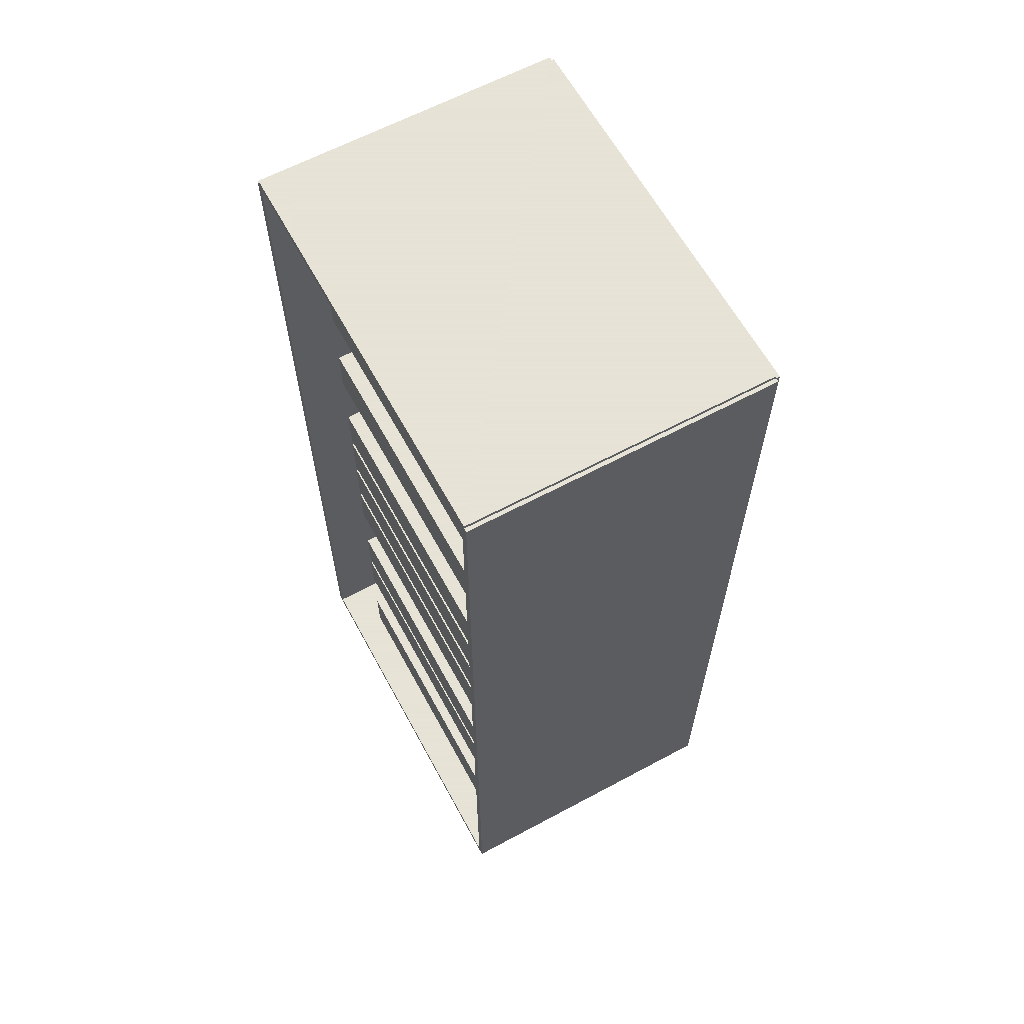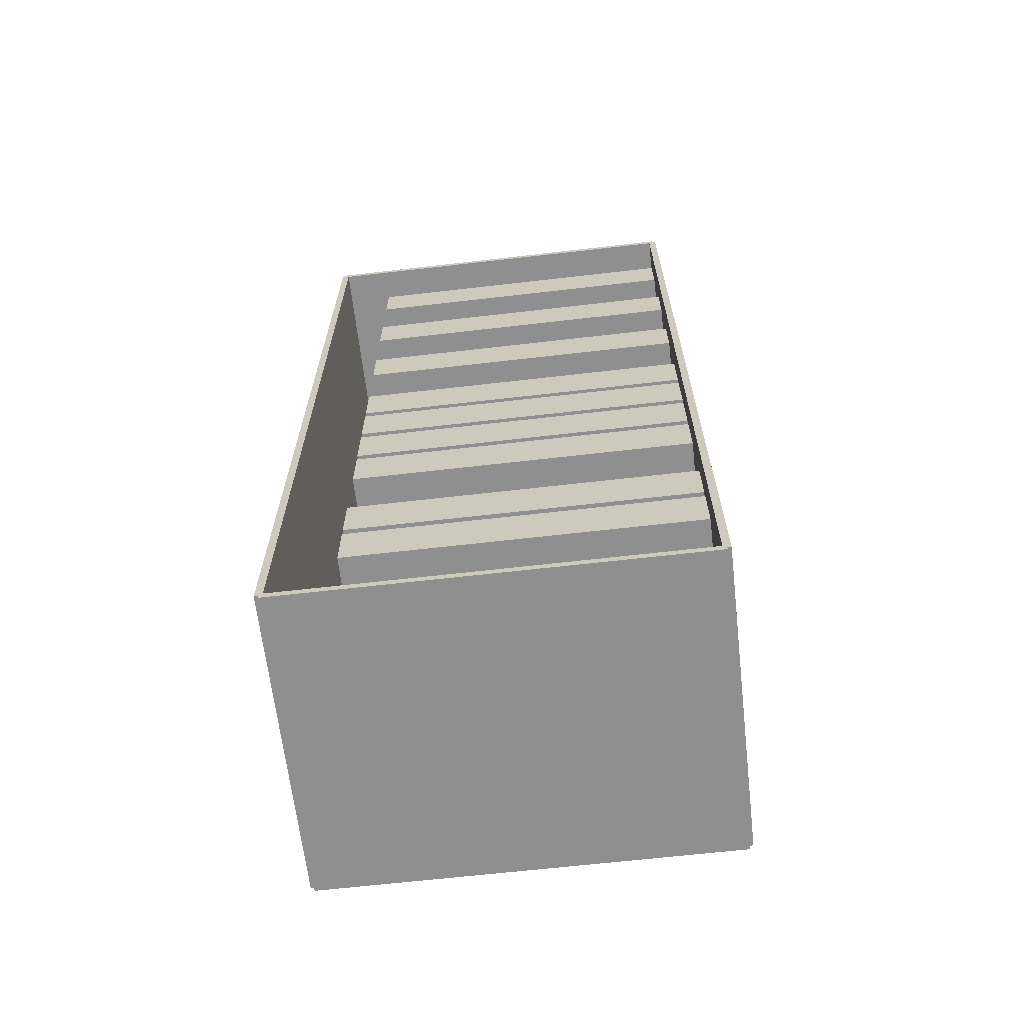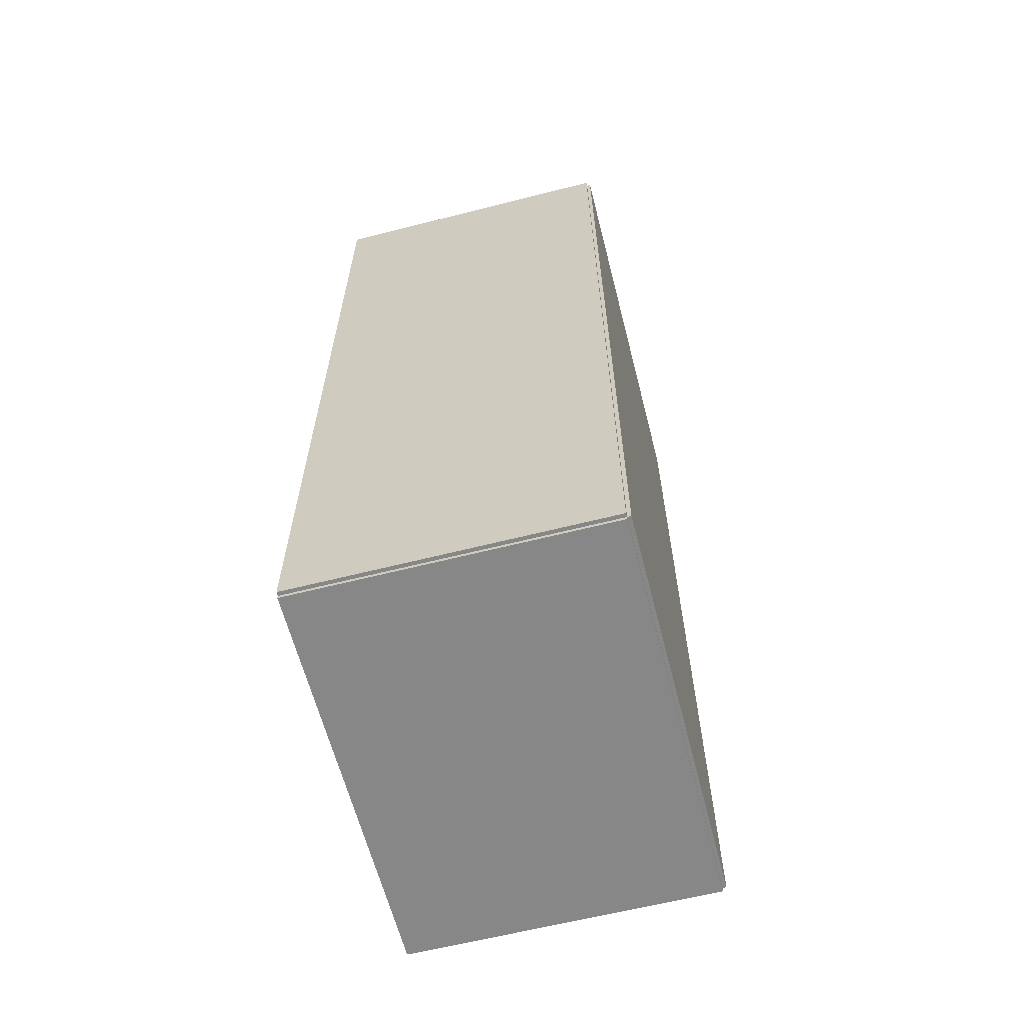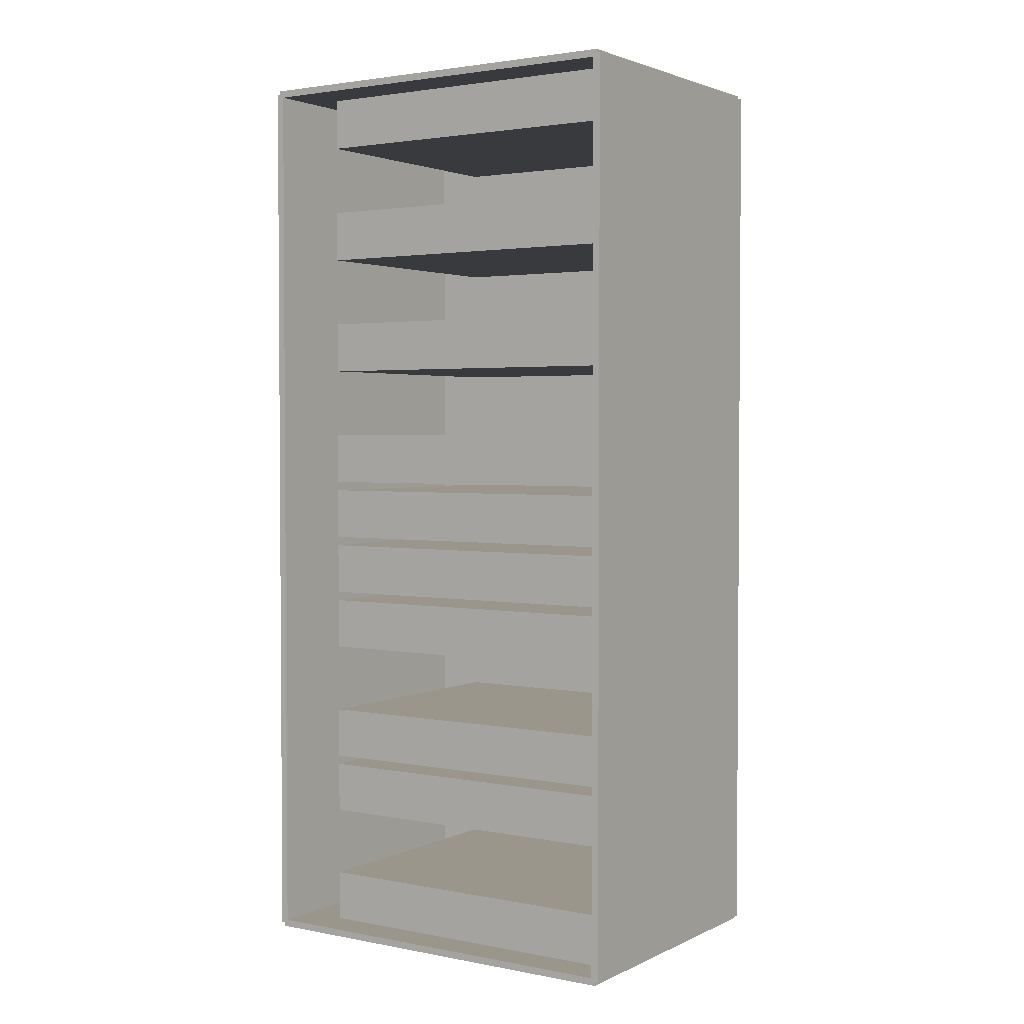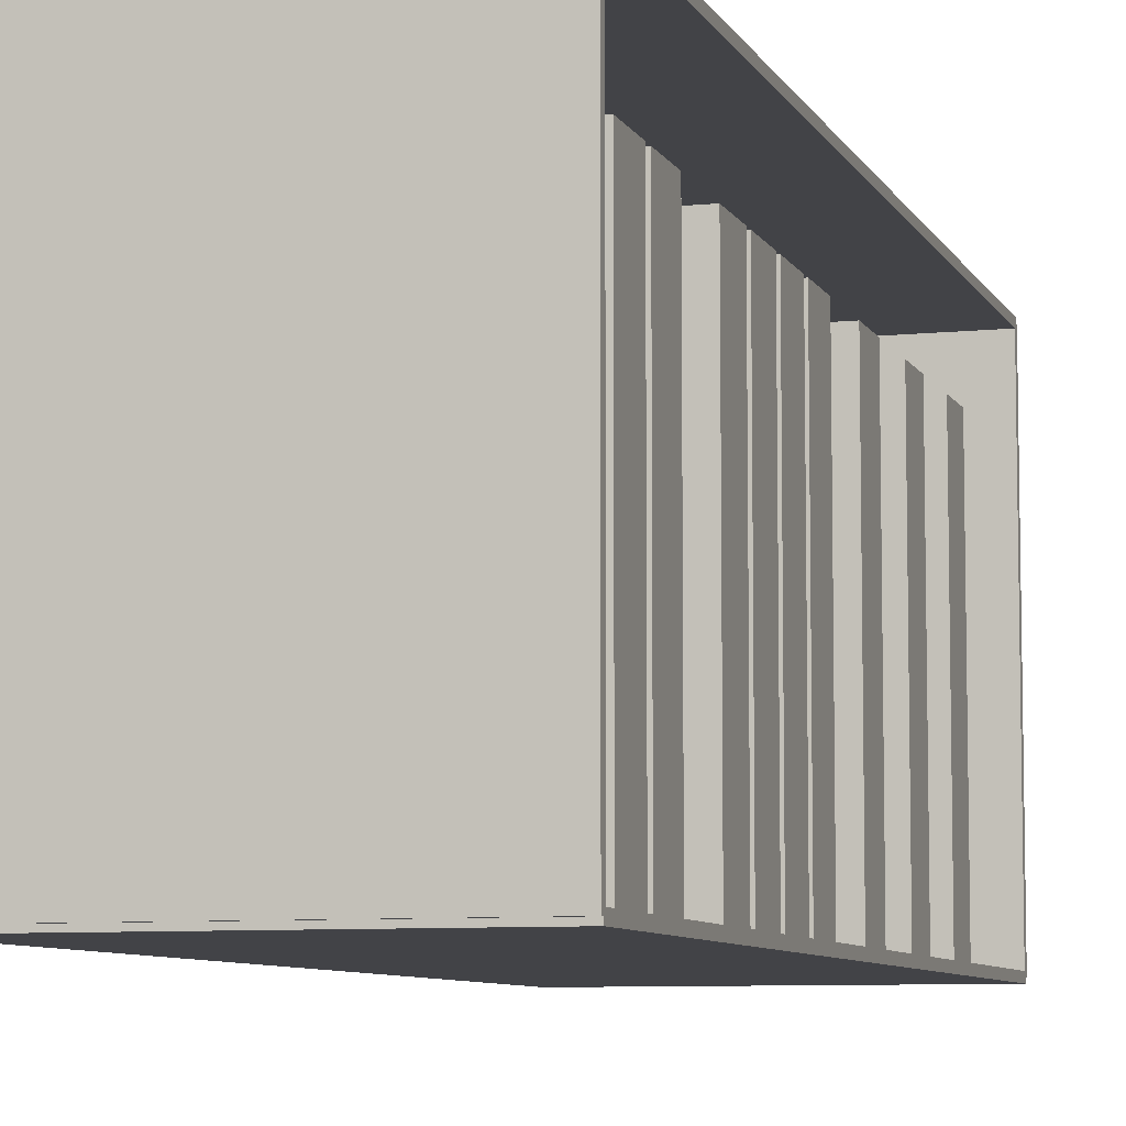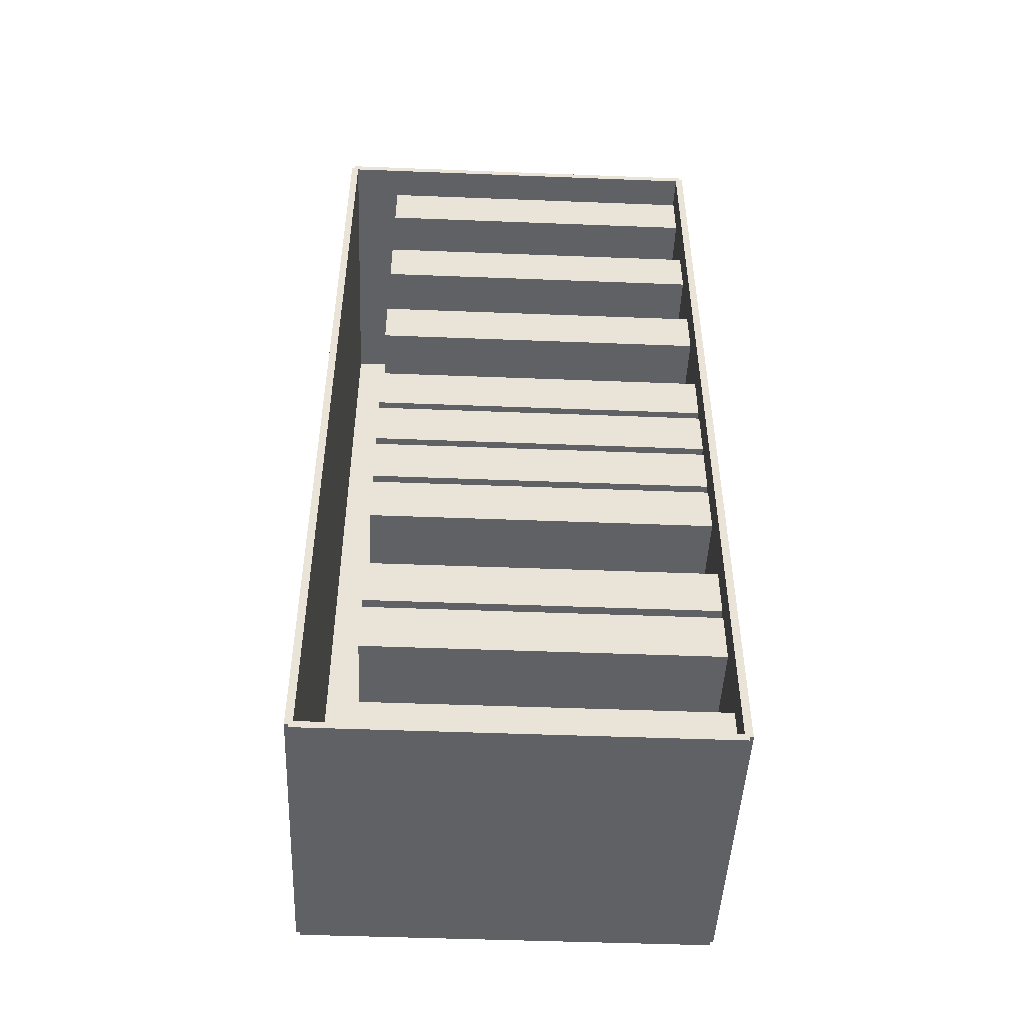
<metadata>
{"format":"obj","ext":"obj","renderer":"f3d","projection":"perspective","resolution":1024,"background":"white","views":[{"elev":62.8,"azim":151.5,"up":"+Y"},{"elev":-65.4,"azim":96.6,"up":"+Y"},{"elev":-62.6,"azim":-165.6,"up":"+Y"},{"elev":2.5,"azim":123.6,"up":"+Y"},{"elev":-7.5,"azim":16.8,"up":"+Z"},{"elev":-48.1,"azim":87.5,"up":"+Y"}]}
</metadata>
<code>
v -0.1044 -0.3129 -0.002592
v -0.1044 -0.3129 0.002592
v -0.1044 0.3129 -0.002592
v -0.1044 0.3129 0.002592
v 0.1044 -0.3129 -0.002592
v 0.1044 -0.3129 0.002592
v 0.1044 0.3129 -0.002592
v 0.1044 0.3129 0.002592
v -0.1018 -0.3129 0
v -0.107 -0.3129 0
v -0.1018 0.3129 0
v -0.107 0.3129 0
v -0.1018 -0.3129 0.2753
v -0.107 -0.3129 0.2753
v -0.1018 0.3129 0.2753
v -0.107 0.3129 0.2753
v -0.1044 0.3104 0.2753
v -0.1044 0.3154 0.2753
v -0.1044 0.3104 0
v -0.1044 0.3154 0
v 0.1044 0.3104 0.2753
v 0.1044 0.3154 0.2753
v 0.1044 0.3104 0
v 0.1044 0.3154 0
v -0.1044 -0.3104 0
v -0.1044 -0.3154 0
v -0.1044 -0.3104 0.2753
v -0.1044 -0.3154 0.2753
v 0.1044 -0.3104 0
v 0.1044 -0.3154 0
v 0.1044 -0.3104 0.2753
v 0.1044 -0.3154 0.2753
v -0.1044 -0.3129 0.2727
v -0.1044 -0.3129 0.2779
v -0.1044 0.3129 0.2727
v -0.1044 0.3129 0.2779
v 0.1044 -0.3129 0.2727
v 0.1044 -0.3129 0.2779
v 0.1044 0.3129 0.2727
v 0.1044 0.3129 0.2779
v -0.09921 0.3077 0
v -0.09921 0.2725 0
v -0.09921 0.3077 0.2394
v -0.09921 0.2725 0.2394
v 0.08235 0.3077 0
v 0.08235 0.2725 0
v 0.08235 0.3077 0.2394
v 0.08235 0.2725 0.2394
v -0.09921 0.2246 0
v -0.09921 0.1895 0
v -0.09921 0.2246 0.2394
v -0.09921 0.1895 0.2394
v 0.08235 0.2246 0
v 0.08235 0.1895 0
v 0.08235 0.2246 0.2394
v 0.08235 0.1895 0.2394
v -0.09921 0.1416 0
v -0.09921 0.1064 0
v -0.09921 0.1416 0.2394
v -0.09921 0.1064 0.2394
v 0.08235 0.1416 0
v 0.08235 0.1064 0
v 0.08235 0.1416 0.2394
v 0.08235 0.1064 0.2394
v -0.09921 0.05852 0
v -0.09921 0.02334 0
v -0.09921 0.05852 0.2394
v -0.09921 0.02334 0.2394
v 0.08235 0.05852 0
v 0.08235 0.02334 0
v 0.08235 0.05852 0.2394
v 0.08235 0.02334 0.2394
v -0.09921 0.01698 0
v -0.09921 -0.0182 0
v -0.09921 0.01698 0.2394
v -0.09921 -0.0182 0.2394
v 0.08235 0.01698 0
v 0.08235 -0.0182 0
v 0.08235 0.01698 0.2394
v 0.08235 -0.0182 0.2394
v -0.09921 -0.02455 0
v -0.09921 -0.05973 0
v -0.09921 -0.02455 0.2394
v -0.09921 -0.05973 0.2394
v 0.08235 -0.02455 0
v 0.08235 -0.05973 0
v 0.08235 -0.02455 0.2394
v 0.08235 -0.05973 0.2394
v -0.09921 -0.06608 0
v -0.09921 -0.1013 0
v -0.09921 -0.06608 0.2394
v -0.09921 -0.1013 0.2394
v 0.08235 -0.06608 0
v 0.08235 -0.1013 0
v 0.08235 -0.06608 0.2394
v 0.08235 -0.1013 0.2394
v -0.09921 -0.1491 0
v -0.09921 -0.1843 0
v -0.09921 -0.1491 0.2394
v -0.09921 -0.1843 0.2394
v 0.08235 -0.1491 0
v 0.08235 -0.1843 0
v 0.08235 -0.1491 0.2394
v 0.08235 -0.1843 0.2394
v -0.09921 -0.1907 0
v -0.09921 -0.2259 0
v -0.09921 -0.1907 0.2394
v -0.09921 -0.2259 0.2394
v 0.08235 -0.1907 0
v 0.08235 -0.2259 0
v 0.08235 -0.1907 0.2394
v 0.08235 -0.2259 0.2394
v -0.09921 -0.2737 0
v -0.09921 -0.3089 0
v -0.09921 -0.2737 0.2394
v -0.09921 -0.3089 0.2394
v 0.08235 -0.2737 0
v 0.08235 -0.3089 0
v 0.08235 -0.2737 0.2394
v 0.08235 -0.3089 0.2394
f 2 4 1
f 5 2 1
f 1 4 3
f 3 5 1
f 2 8 4
f 6 2 5
f 6 8 2
f 4 8 3
f 7 5 3
f 3 8 7
f 7 6 5
f 8 6 7
f 10 12 9
f 13 10 9
f 9 12 11
f 11 13 9
f 10 16 12
f 14 10 13
f 14 16 10
f 12 16 11
f 15 13 11
f 11 16 15
f 15 14 13
f 16 14 15
f 18 20 17
f 21 18 17
f 17 20 19
f 19 21 17
f 18 24 20
f 22 18 21
f 22 24 18
f 20 24 19
f 23 21 19
f 19 24 23
f 23 22 21
f 24 22 23
f 26 28 25
f 29 26 25
f 25 28 27
f 27 29 25
f 26 32 28
f 30 26 29
f 30 32 26
f 28 32 27
f 31 29 27
f 27 32 31
f 31 30 29
f 32 30 31
f 34 36 33
f 37 34 33
f 33 36 35
f 35 37 33
f 34 40 36
f 38 34 37
f 38 40 34
f 36 40 35
f 39 37 35
f 35 40 39
f 39 38 37
f 40 38 39
f 42 44 41
f 45 42 41
f 41 44 43
f 43 45 41
f 42 48 44
f 46 42 45
f 46 48 42
f 44 48 43
f 47 45 43
f 43 48 47
f 47 46 45
f 48 46 47
f 50 52 49
f 53 50 49
f 49 52 51
f 51 53 49
f 50 56 52
f 54 50 53
f 54 56 50
f 52 56 51
f 55 53 51
f 51 56 55
f 55 54 53
f 56 54 55
f 58 60 57
f 61 58 57
f 57 60 59
f 59 61 57
f 58 64 60
f 62 58 61
f 62 64 58
f 60 64 59
f 63 61 59
f 59 64 63
f 63 62 61
f 64 62 63
f 66 68 65
f 69 66 65
f 65 68 67
f 67 69 65
f 66 72 68
f 70 66 69
f 70 72 66
f 68 72 67
f 71 69 67
f 67 72 71
f 71 70 69
f 72 70 71
f 74 76 73
f 77 74 73
f 73 76 75
f 75 77 73
f 74 80 76
f 78 74 77
f 78 80 74
f 76 80 75
f 79 77 75
f 75 80 79
f 79 78 77
f 80 78 79
f 82 84 81
f 85 82 81
f 81 84 83
f 83 85 81
f 82 88 84
f 86 82 85
f 86 88 82
f 84 88 83
f 87 85 83
f 83 88 87
f 87 86 85
f 88 86 87
f 90 92 89
f 93 90 89
f 89 92 91
f 91 93 89
f 90 96 92
f 94 90 93
f 94 96 90
f 92 96 91
f 95 93 91
f 91 96 95
f 95 94 93
f 96 94 95
f 98 100 97
f 101 98 97
f 97 100 99
f 99 101 97
f 98 104 100
f 102 98 101
f 102 104 98
f 100 104 99
f 103 101 99
f 99 104 103
f 103 102 101
f 104 102 103
f 106 108 105
f 109 106 105
f 105 108 107
f 107 109 105
f 106 112 108
f 110 106 109
f 110 112 106
f 108 112 107
f 111 109 107
f 107 112 111
f 111 110 109
f 112 110 111
f 114 116 113
f 117 114 113
f 113 116 115
f 115 117 113
f 114 120 116
f 118 114 117
f 118 120 114
f 116 120 115
f 119 117 115
f 115 120 119
f 119 118 117
f 120 118 119

</code>
